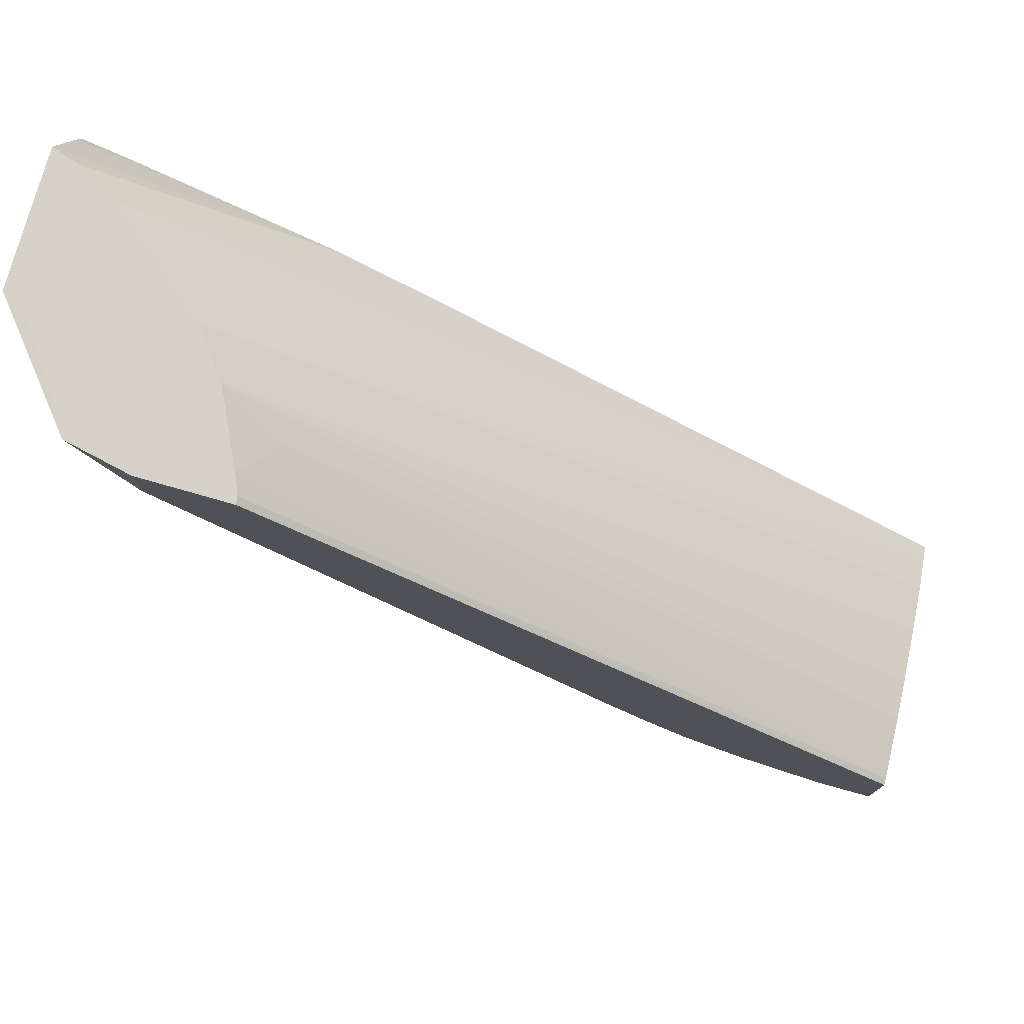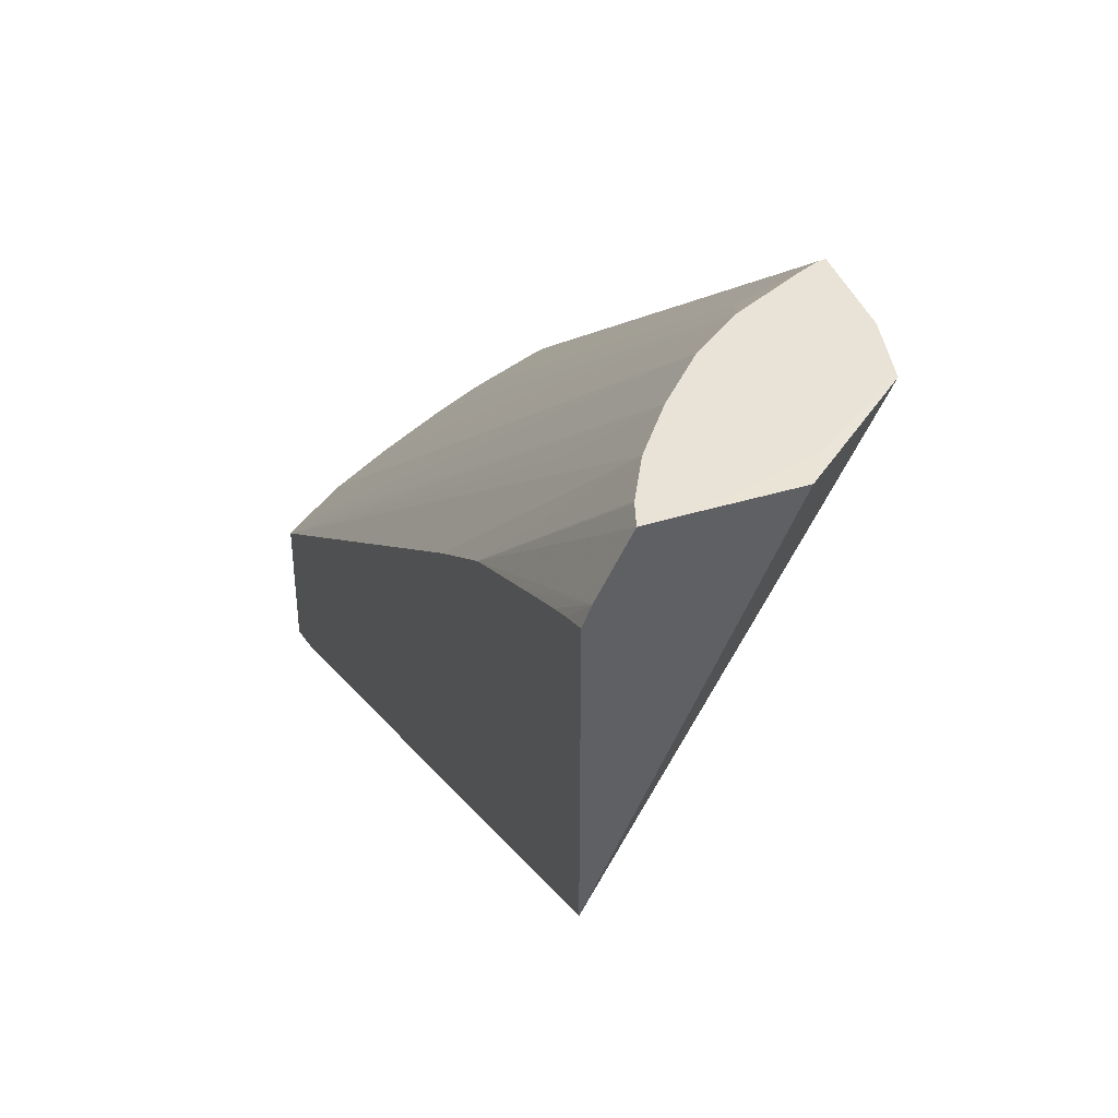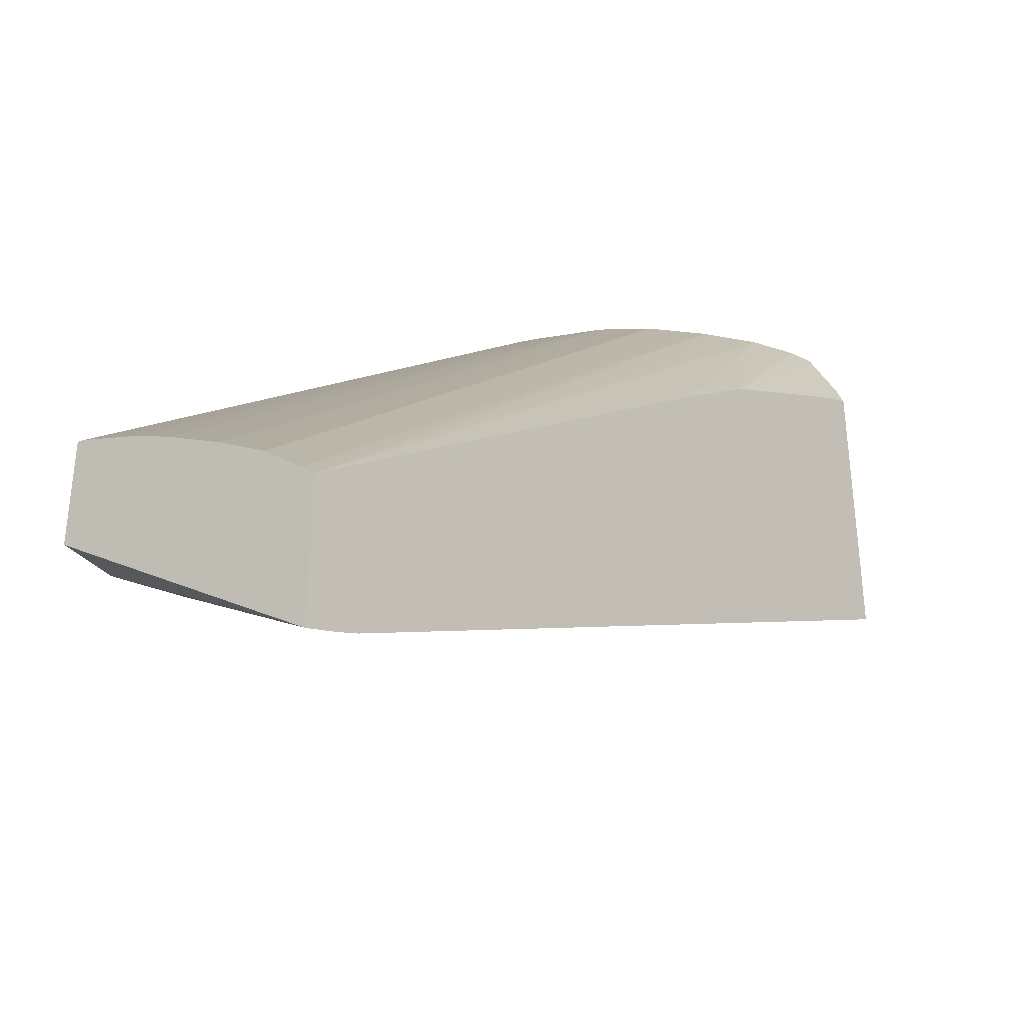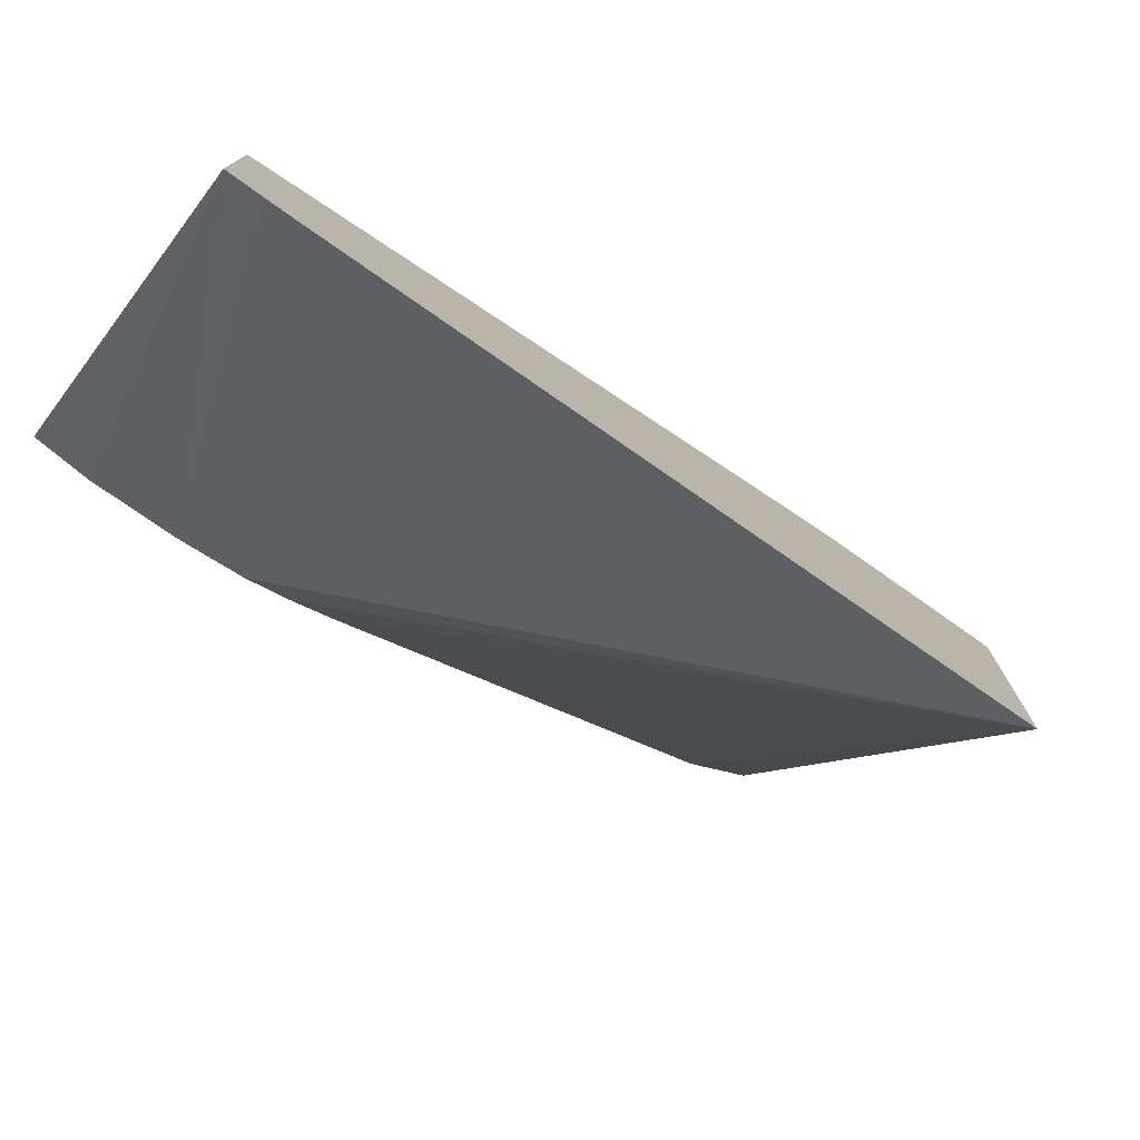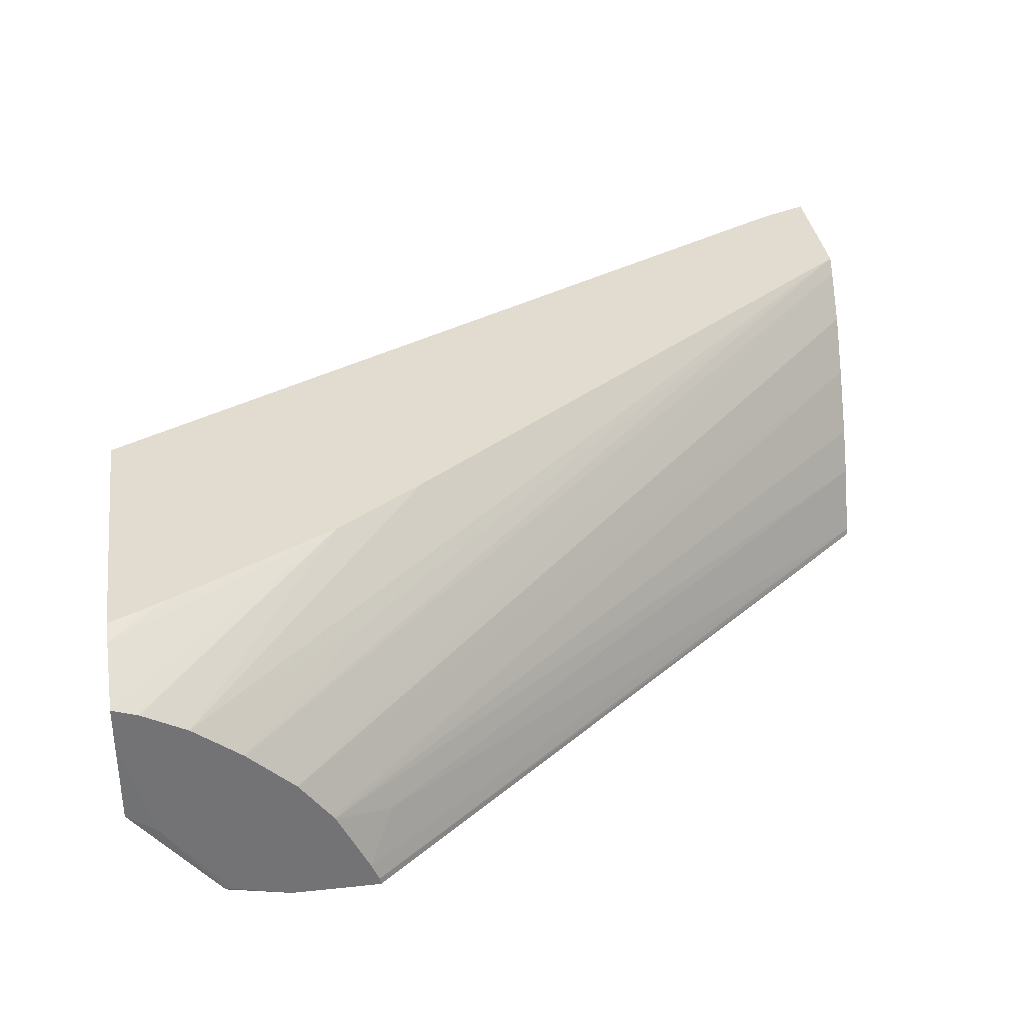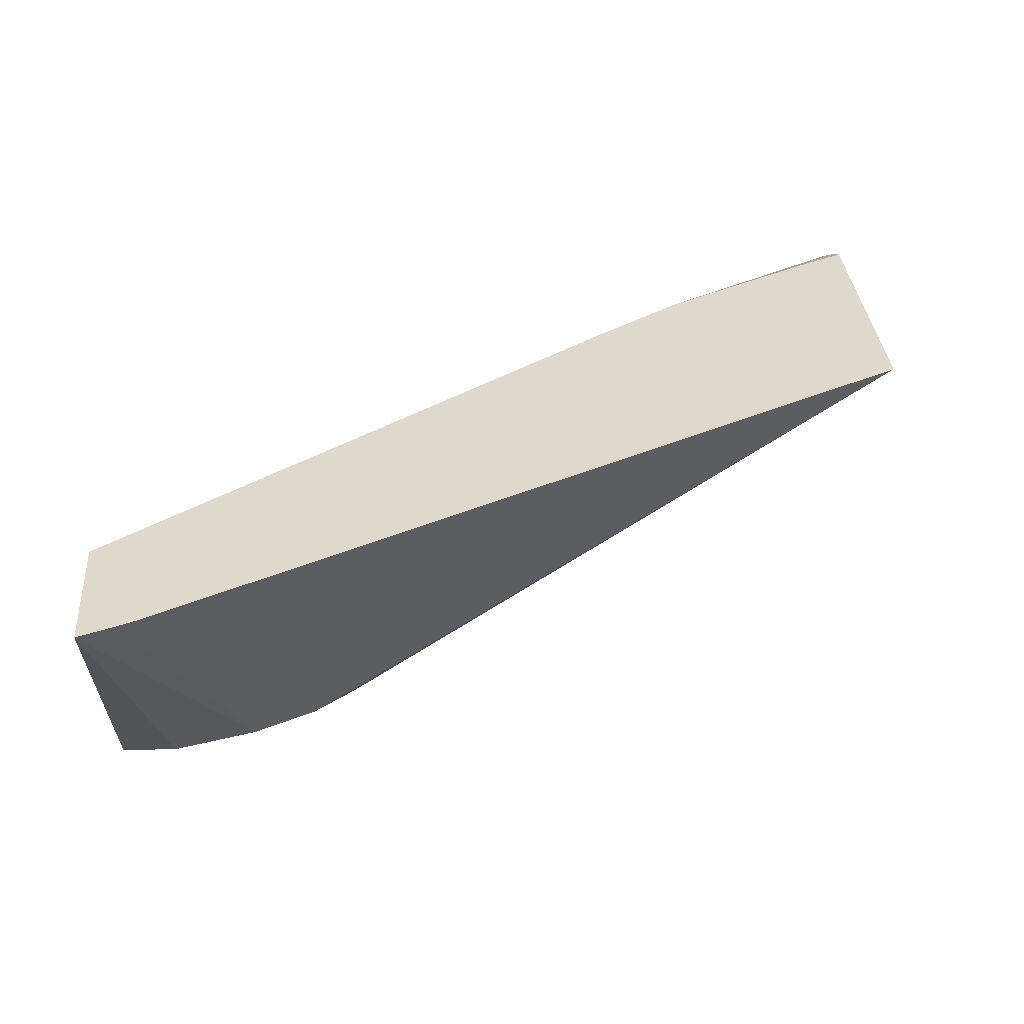
<metadata>
{"format":"obj","ext":"obj","renderer":"f3d","projection":"perspective","resolution":1024,"background":"white","views":[{"elev":77.4,"azim":-164.1,"up":"+Y"},{"elev":41.5,"azim":69.4,"up":"+Y"},{"elev":-36.1,"azim":-51.6,"up":"+Y"},{"elev":-77.3,"azim":-38.9,"up":"+Y"},{"elev":34.5,"azim":171.9,"up":"+Z"},{"elev":32.0,"azim":-4.2,"up":"+Z"}]}
</metadata>
<code>
v -0.022 0.1269 0.04084
v -0.022 0.1262 0.04119
v -0.022 0.1269 0.04038
v -0.02226 0.1269 0.04075
v -0.02449 0.1246 0.04128
v -0.0233 0.1253 0.04128
v -0.0226 0.1257 0.04128
v -0.02239 0.1258 0.04128
v -0.02233 0.1258 0.04128
v -0.022 0.126 0.04128
v -0.022 0.1269 0.03938
v -0.02233 0.1269 0.03914
v -0.02228 0.1269 0.04074
v -0.02551 0.1239 0.04128
v -0.02368 0.1251 0.04128
v -0.02277 0.1269 0.04048
v -0.022 0.1226 0.04128
v -0.02297 0.1269 0.03819
v -0.02305 0.1269 0.03819
v -0.03158 0.1192 0.04128
v -0.02368 0.123 0.04128
v -0.0233 0.1269 0.04008
v -0.02469 0.1254 0.04049
v -0.02368 0.1263 0.03804
v -0.03158 0.1176 0.04128
v -0.03119 0.1177 0.04128
v -0.03092 0.1179 0.04128
v -0.02932 0.1204 0.03804
v -0.02883 0.1208 0.03804
v -0.02838 0.1213 0.03804
v -0.02834 0.1213 0.03804
v -0.02368 0.1269 0.03804
v -0.03158 0.1192 0.04126
v -0.02331 0.1269 0.04007
v -0.03158 0.1198 0.03804
v -0.03096 0.1198 0.03804
v -0.03003 0.1201 0.03804
v -0.02467 0.1269 0.03804
v -0.03158 0.1193 0.04113
v -0.02383 0.1269 0.03958
v -0.03158 0.1211 0.03804
v -0.02465 0.1269 0.03812
v -0.03158 0.1197 0.04065
v -0.02418 0.1269 0.03911
v -0.03158 0.1201 0.04005
v -0.03158 0.1211 0.03812
v -0.02457 0.1269 0.03833
v -0.02421 0.1269 0.03907
v -0.03158 0.1205 0.03935
v -0.03158 0.1208 0.03887
v -0.02485 0.1265 0.03878
v -0.02422 0.1269 0.03905
f 1 2 10
f 1 10 17
f 1 17 11
f 1 11 3
f 1 3 12
f 1 12 19
f 1 19 32
f 1 32 38
f 1 38 42
f 1 42 47
f 1 47 52
f 1 52 48
f 1 48 44
f 1 44 40
f 1 40 34
f 1 34 22
f 1 22 16
f 1 16 13
f 1 13 4
f 1 4 5
f 1 5 2
f 2 5 6
f 2 6 7
f 2 7 8
f 2 8 9
f 2 9 10
f 3 11 12
f 4 13 5
f 5 14 15
f 5 15 6
f 5 13 16
f 5 16 14
f 6 15 21
f 6 21 17
f 6 17 10
f 6 10 9
f 6 9 8
f 6 8 7
f 11 17 18
f 11 18 12
f 12 18 19
f 14 20 15
f 14 16 20
f 15 20 25
f 15 25 21
f 16 22 23
f 16 23 20
f 17 24 18
f 17 21 25
f 17 25 26
f 17 26 27
f 17 27 28
f 17 28 29
f 17 29 30
f 17 30 31
f 17 31 24
f 18 24 32
f 18 32 19
f 20 33 39
f 20 39 43
f 20 43 45
f 20 45 49
f 20 49 50
f 20 50 46
f 20 46 41
f 20 41 35
f 20 35 25
f 20 23 22
f 20 22 34
f 20 34 33
f 24 31 30
f 24 30 29
f 24 29 28
f 24 28 37
f 24 37 36
f 24 36 35
f 24 35 41
f 24 41 38
f 24 38 32
f 25 35 36
f 25 36 37
f 25 37 26
f 26 37 27
f 27 37 28
f 33 34 39
f 34 40 39
f 38 41 42
f 39 40 43
f 40 44 45
f 40 45 43
f 41 46 42
f 42 46 47
f 44 48 45
f 45 48 49
f 46 50 51
f 46 51 47
f 47 51 52
f 48 52 51
f 48 51 50
f 48 50 49

</code>
